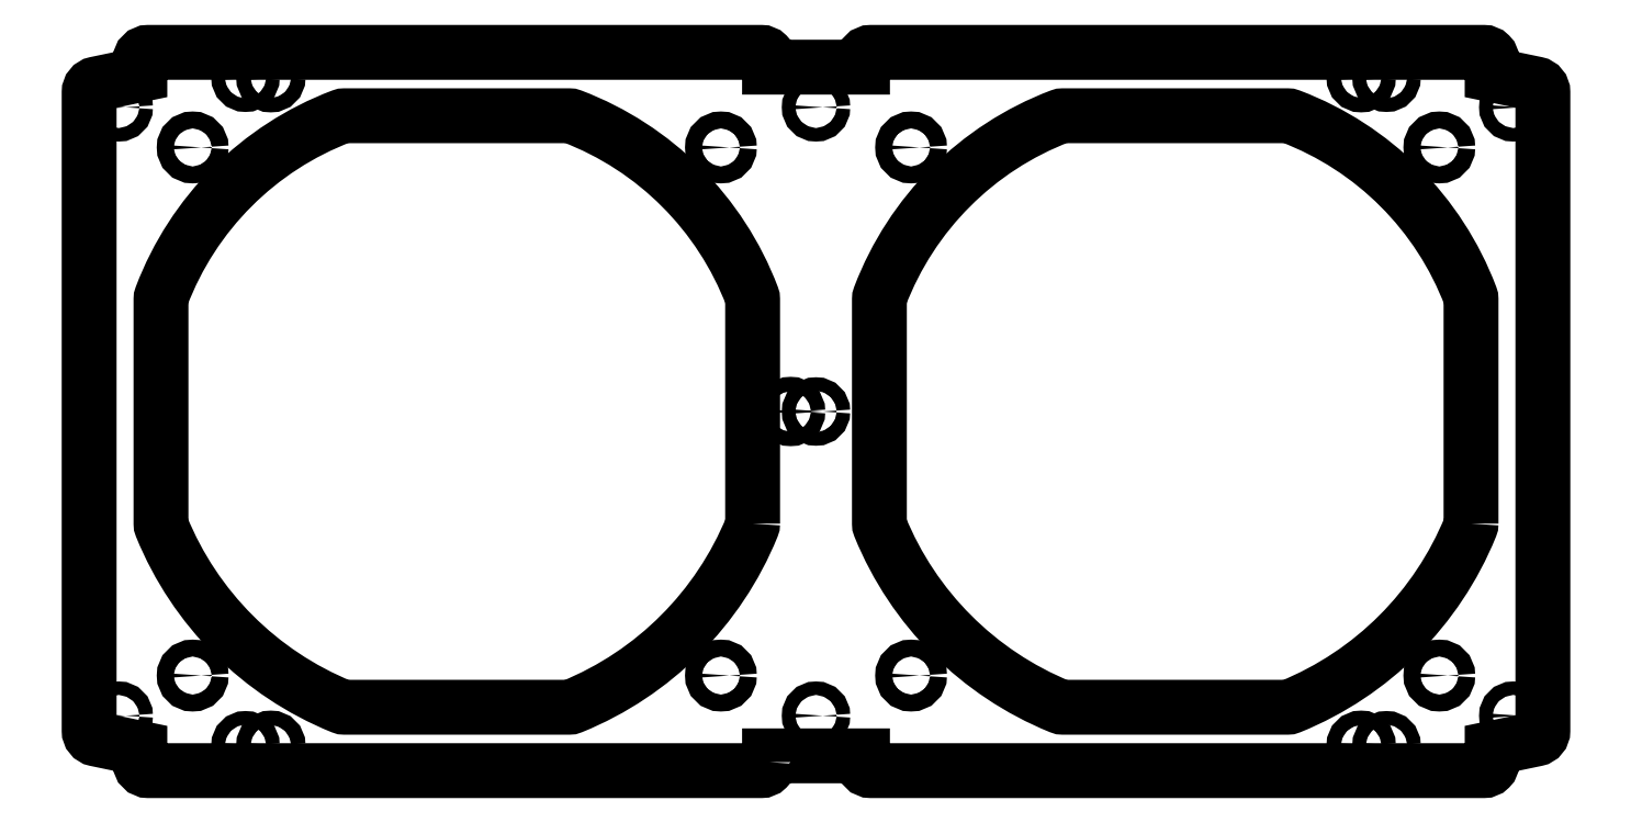
<metadata>
{"format":"dxf","ext":"dxf","renderer":"ezdxf+matplotlib","layout":"modelspace","background":"white","min_lineweight":24,"dpi":150}
</metadata>
<code>
0
SECTION
2
ENTITIES
0
LWPOLYLINE
8
0
90
32
70
1
43
0
10
174
20
-168
42
-0.4142
10
172
20
-170
10
27
20
-170
42
-0.4142
10
25
20
-168
10
25
20
-164.7
10
14.59
20
-162.5
42
-0.3553
10
13
20
-160.6
10
13
20
-9.433
42
-0.3553
10
14.59
20
-7.475
10
25
20
-5.306
10
25
20
-2
42
-0.4142
10
27
20
0
10
172
20
4.58e-14
42
-0.4142
10
174
20
-2
10
174
20
-3.5
10
196
20
-3.5
10
196
20
-2
42
-0.4142
10
198
20
0
10
343
20
-4.358e-14
42
-0.4142
10
345
20
-2
10
345
20
-5.306
10
355.4
20
-7.475
42
-0.3553
10
357
20
-9.433
10
357
20
-160.6
42
-0.3553
10
355.4
20
-162.5
10
345
20
-164.7
10
345
20
-168
42
-0.4142
10
343
20
-170
10
198
20
-170
42
-0.4142
10
196
20
-168
10
196
20
-166.5
10
174
20
-166.5
0
CIRCLE
8
0
10
56
20
-164
30
0
40
1.7
210
0
220
-0
230
1
0
CIRCLE
8
0
10
314
20
-164
30
0
40
1.7
210
0
220
-0
230
1
0
CIRCLE
8
0
10
314
20
-6
30
0
40
1.7
210
0
220
-0
230
1
0
CIRCLE
8
0
10
179
20
-85
30
0
40
1.7
210
0
220
-0
230
1
0
CIRCLE
8
0
10
56
20
-6
30
0
40
1.7
210
0
220
-0
230
1
0
CIRCLE
8
0
10
20
20
-13
30
0
40
1.6
210
0
220
-0
230
1
0
CIRCLE
8
0
10
350
20
-157
30
0
40
1.6
210
0
220
-0
230
1
0
CIRCLE
8
0
10
350
20
-13
30
0
40
1.6
210
0
220
-0
230
1
0
CIRCLE
8
0
10
20
20
-157
30
0
40
1.6
210
0
220
-0
230
1
0
CIRCLE
8
0
10
185
20
-13
30
0
40
1.6
210
0
220
-0
230
1
0
CIRCLE
8
0
10
50
20
-164
30
0
40
1.6
210
0
220
-0
230
1
0
CIRCLE
8
0
10
320
20
-6
30
0
40
1.6
210
0
220
-0
230
1
0
CIRCLE
8
0
10
320
20
-164
30
0
40
1.6
210
0
220
-0
230
1
0
CIRCLE
8
0
10
185
20
-85
30
0
40
1.6
210
0
220
-0
230
1
0
CIRCLE
8
0
10
50
20
-6
30
0
40
1.6
210
0
220
-0
230
1
0
CIRCLE
8
0
10
185
20
-157
30
0
40
1.6
210
0
220
-0
230
1
0
CIRCLE
8
0
10
37.5
20
-22.5
30
0
40
2
210
0
220
-0
230
1
0
CIRCLE
8
0
10
162.5
20
-147.5
30
0
40
2
210
0
220
-0
230
1
0
CIRCLE
8
0
10
207.5
20
-147.5
30
0
40
2
210
0
220
-0
230
1
0
CIRCLE
8
0
10
332.5
20
-22.5
30
0
40
2
210
0
220
-0
230
1
0
CIRCLE
8
0
10
207.5
20
-22.5
30
0
40
2
210
0
220
-0
230
1
0
CIRCLE
8
0
10
332.5
20
-147.5
30
0
40
2
210
0
220
-0
230
1
0
CIRCLE
8
0
10
162.5
20
-22.5
30
0
40
2
210
0
220
-0
230
1
0
CIRCLE
8
0
10
37.5
20
-147.5
30
0
40
2
210
0
220
-0
230
1
0
LWPOLYLINE
8
0
90
16
70
1
43
0
10
170
20
-111.5
10
170
20
-58.44
42
0.09126
10
169.9
20
-57.73
42
0.2139
10
127.3
20
-15.13
42
0.09126
10
126.6
20
-15
10
73.44
20
-15
42
0.09084
10
72.73
20
-15.13
42
0.2147
10
30.13
20
-57.73
42
0.09084
10
30
20
-58.44
10
30
20
-111.5
42
0.09705
10
30.15
20
-112.3
42
0.2019
10
72.71
20
-154.9
42
0.09705
10
73.46
20
-155
10
126.5
20
-155
42
0.09715
10
127.3
20
-154.9
42
0.2017
10
169.9
20
-112.3
42
0.09715
0
LWPOLYLINE
8
0
90
16
70
1
43
0
10
340
20
-111.5
10
340
20
-58.44
42
0.09084
10
339.9
20
-57.73
42
0.2147
10
297.3
20
-15.13
42
0.09084
10
296.6
20
-15
10
243.4
20
-15
42
0.09126
10
242.7
20
-15.13
42
0.2139
10
200.1
20
-57.73
42
0.09126
10
200
20
-58.44
10
200
20
-111.5
42
0.09715
10
200.1
20
-112.3
42
0.2017
10
242.7
20
-154.9
42
0.09715
10
243.5
20
-155
10
296.5
20
-155
42
0.09705
10
297.3
20
-154.9
42
0.2019
10
339.9
20
-112.3
42
0.09705
0
ENDSEC
0
EOF

</code>
